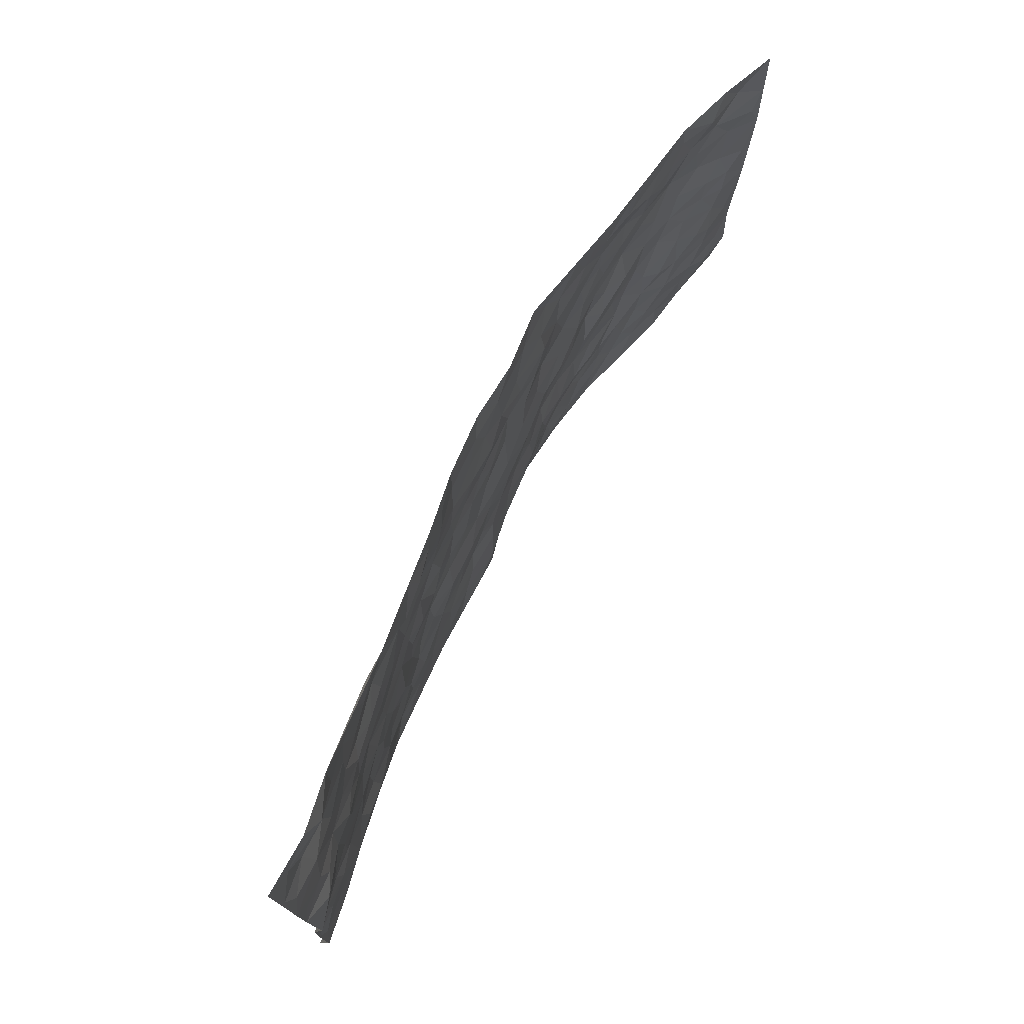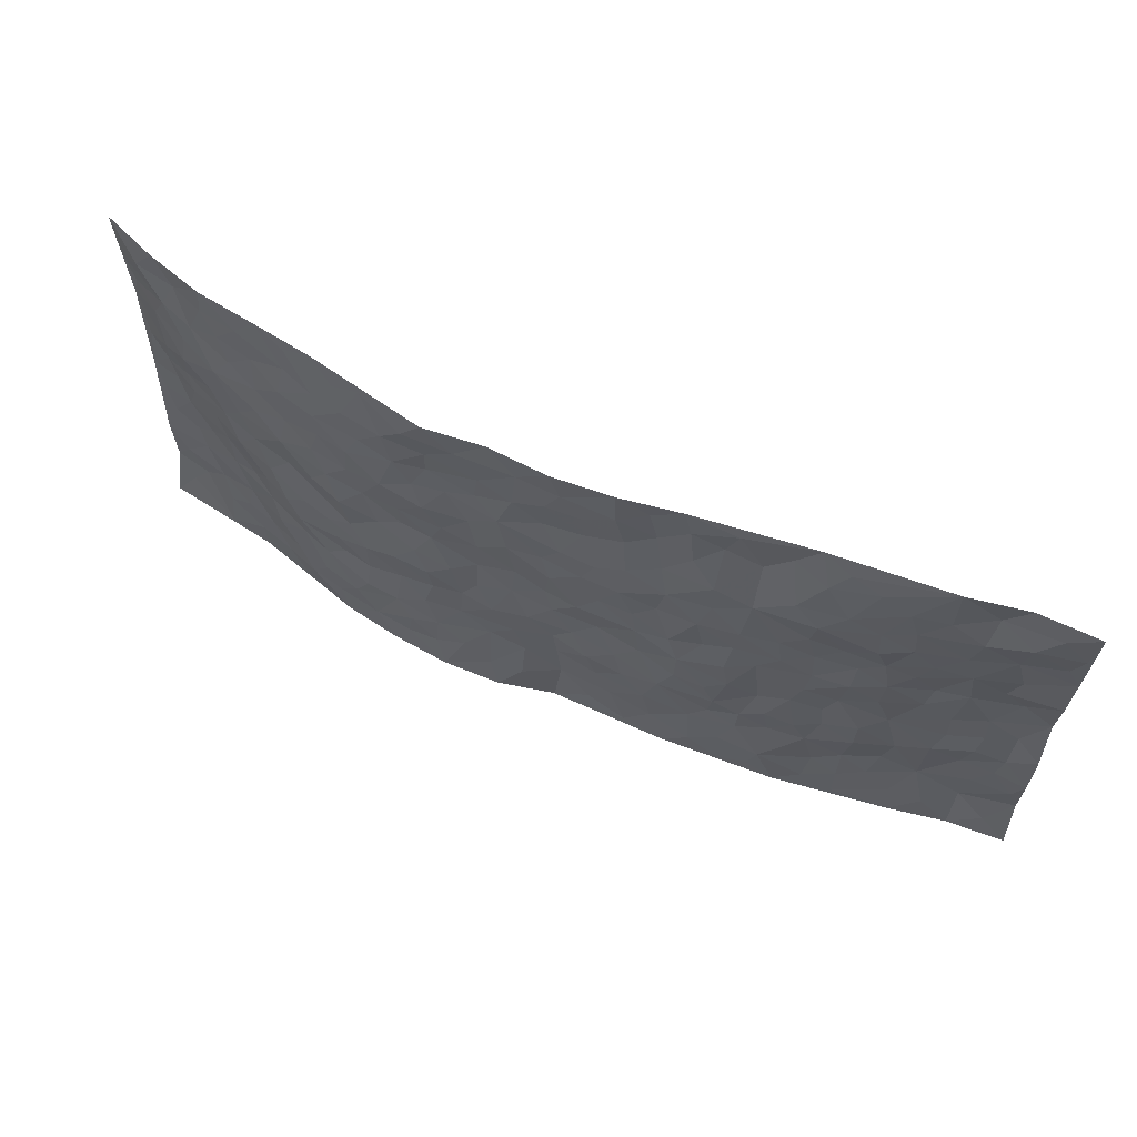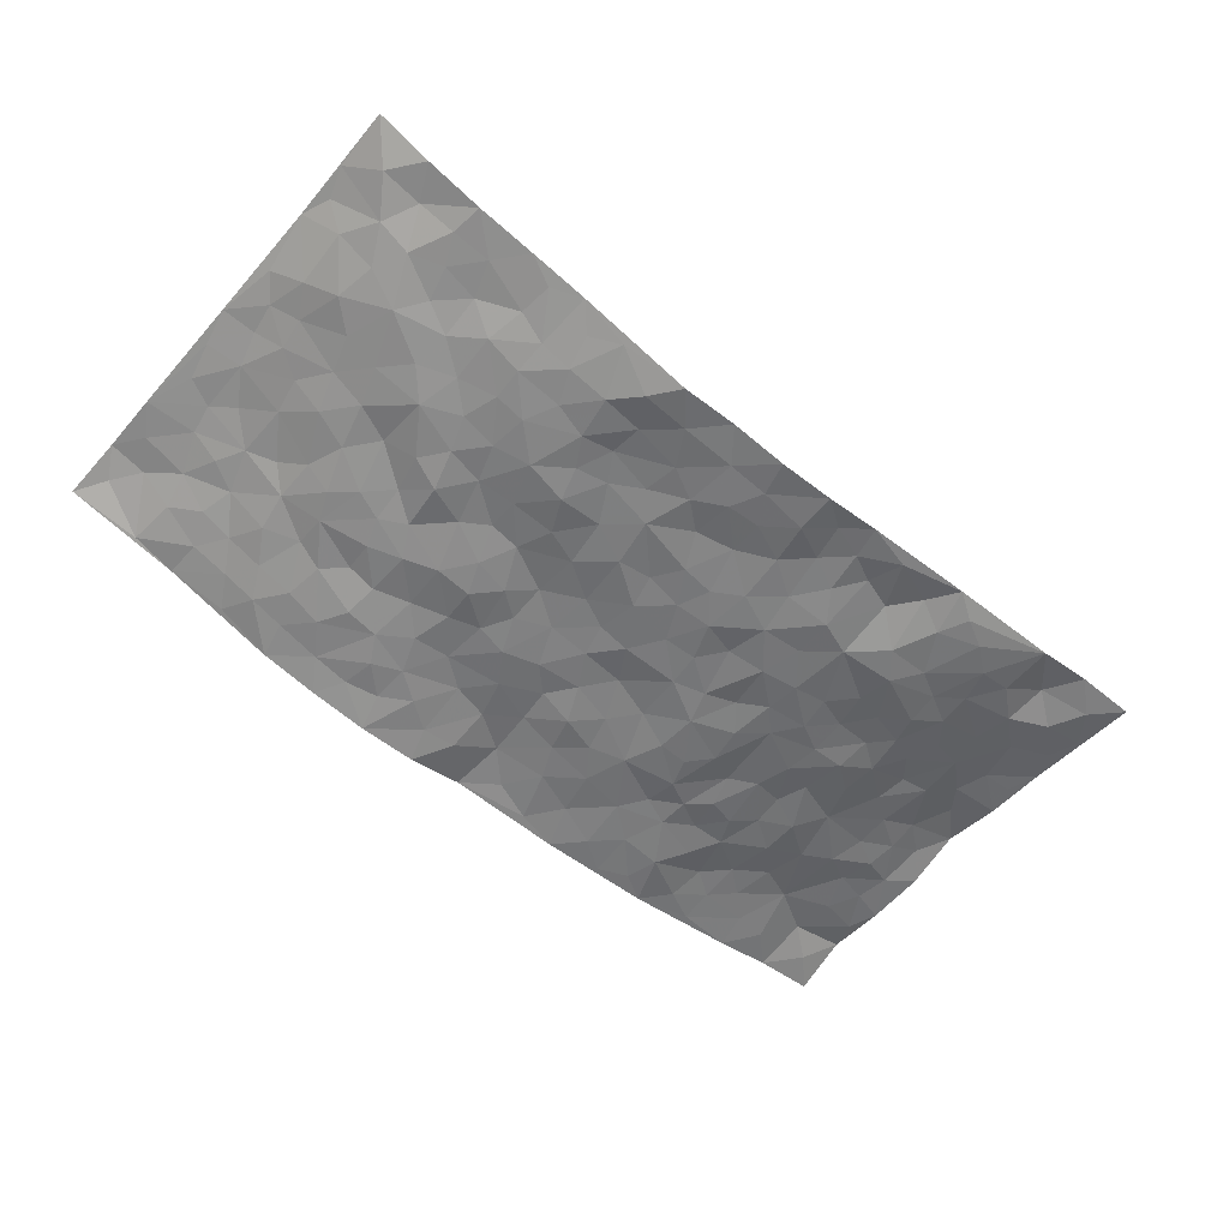
<metadata>
{"format":"obj","ext":"obj","renderer":"f3d","projection":"perspective","resolution":1024,"background":"white","views":[{"elev":73.1,"azim":-62.2,"up":"+Y"},{"elev":63.4,"azim":-155.6,"up":"+Y"},{"elev":-58.2,"azim":139.8,"up":"+Z"}]}
</metadata>
<code>
v -0.9825 0.008646 0.045
v -0.9793 0.9962 0.04231
v 0.9744 0.006119 0.07216
v 0.9665 0.996 0.1082
v -0.7942 0.3919 0.046
v -0.9709 0.4983 0.09706
v -0.8559 0.3578 0.05126
v 0.002529 0.00258 -0.03418
v -0.9772 0.2515 0.06725
v -0.92 0.3384 0.06389
v -0.7374 0.00236 0.01519
v -0.9756 0.1277 0.07796
v -0.7096 0.2921 0.02657
v -0.8594 0.004027 0.03815
v -0.8383 0.2887 0.05429
v -0.4925 0.0006714 -0.02102
v -0.9555 0.1895 0.06944
v -0.2937 0.1659 -0.02824
v -0.7755 0.3214 0.03747
v -0.86 0.1209 0.05803
v -0.9244 0.06865 0.0483
v -0.7965 0.06538 0.03267
v -0.6716 0.1263 0.02142
v -0.7243 0.07476 0.02351
v -0.8714 0.2079 0.05754
v -0.9077 0.2708 0.06316
v -0.7666 0.1766 0.04394
v -0.69 0.2091 0.03002
v -0.8598 0.4875 0.06374
v -0.9766 0.3767 0.06876
v -0.735 0.9949 0.024
v -0.5364 0.2216 -0.002856
v 0.263 0.1588 -0.05
v -0.9774 0.7469 0.07193
v -0.3677 0.392 -0.03006
v -0.7821 0.7512 0.03716
v -0.7996 0.8291 0.03471
v -0.5809 0.4416 0.005284
v -0.6001 0.6049 0.007844
v -0.4909 0.9957 0.005169
v -0.9533 0.6844 0.07207
v -0.6613 0.5615 0.01631
v -0.3917 0.7529 -0.02803
v -0.5095 0.2791 -0.009105
v -0.4596 0.2243 -0.01268
v -0.4962 0.1615 -0.0145
v -0.4493 0.6355 -0.01805
v -0.3677 0.5586 -0.02832
v 0.168 0.4743 -0.03167
v -0.3338 0.2201 -0.02461
v -0.2109 0.6099 -0.03595
v -0.3766 0.628 -0.02981
v -0.3032 0.05671 -0.0324
v -0.6291 0.709 0.002018
v -0.3956 0.1933 -0.02393
v -0.8668 0.6165 0.06777
v -0.03656 0.3484 -0.03507
v 0.05924 0.3401 -0.03743
v 0.3007 0.4519 -0.04451
v -0.09478 0.5511 -0.03919
v -0.1654 0.5553 -0.04025
v 0.09379 0.6301 -0.04508
v -0.6328 0.3455 0.008695
v -0.7456 0.5728 0.04139
v -0.9499 0.8077 0.06206
v -0.5588 0.1281 0.003272
v -0.369 0.01116 -0.0284
v -0.7924 0.4653 0.04712
v -0.6154 0.1714 0.01558
v -0.6162 0.01798 -0.001606
v -0.2455 0.0009452 -0.03573
v -0.6155 0.08759 0.007063
v -0.5481 0.05248 -0.009677
v -0.4333 0.03637 -0.02475
v -0.4532 0.1032 -0.02664
v -0.888 0.6843 0.06559
v -0.9703 0.8715 0.05641
v -0.7345 0.5081 0.03551
v -0.0004364 0.9971 -0.05515
v -0.8015 0.6737 0.04375
v -0.5613 0.3142 0.001722
v -0.5129 0.4601 -0.00891
v 0.00743 0.5712 -0.04374
v -0.04857 0.4828 -0.03953
v 0.004751 0.4201 -0.03627
v -0.1229 0.1279 -0.03359
v -0.5699 0.6695 0.0003356
v -0.9076 0.5612 0.08433
v -0.7321 0.6897 0.02753
v -0.449 0.2961 -0.01852
v -0.6309 0.2665 0.009774
v -0.5023 0.6877 -0.01225
v -0.1729 0.4842 -0.03902
v -0.2628 0.435 -0.04082
v -0.6473 0.6481 0.01335
v -0.008658 0.1172 -0.02447
v -0.416 0.5091 -0.02212
v -0.3436 0.2869 -0.0318
v -0.2409 0.5027 -0.03782
v -0.1799 0.3813 -0.03092
v -0.9748 0.6213 0.07693
v -0.7042 0.6217 0.0268
v -0.8099 0.5783 0.05165
v -0.3637 0.1091 -0.02757
v -0.5222 0.5322 -0.008366
v -0.6815 0.4051 0.02369
v -0.1287 0.3238 -0.03483
v -0.148 0.249 -0.03642
v -0.5182 0.6108 -0.005863
v 0.1101 0.7284 -0.04695
v -0.001488 0.2152 -0.02872
v -0.07095 0.2731 -0.04087
v 0.006606 0.2887 -0.03208
v -0.4286 0.3627 -0.01498
v -0.1957 0.1832 -0.03474
v -0.6538 0.4869 0.01417
v -0.5557 0.3803 0.00243
v -0.4917 0.3907 -0.009145
v -0.308 0.523 -0.02894
v -0.2587 0.3492 -0.03725
v -0.356 0.466 -0.03155
v -0.2258 0.27 -0.0353
v -0.08964 0.4114 -0.03007
v -0.5955 0.5306 0.0002219
v -0.09021 0.1981 -0.03415
v -0.2133 0.09278 -0.03053
v -0.3991 0.2572 -0.02333
v -0.9223 0.4371 0.07475
v -0.8639 0.4204 0.0584
v 0.09402 0.4234 -0.03341
v 0.2113 0.2384 -0.03794
v 0.08411 0.5176 -0.03393
v 0.02069 0.4884 -0.035
v 0.1684 0.3937 -0.03865
v 0.7866 0.4971 0.04448
v 0.2223 0.4347 -0.04443
v 0.2693 0.3143 -0.04205
v 0.1624 0.5676 -0.03821
v 0.1227 0.9973 -0.04719
v -0.2941 0.6184 -0.0381
v 0.4263 0.8809 -0.03463
v 0.4883 0.9991 -0.009636
v -0.2152 0.78 -0.03547
v -0.05882 0.863 -0.04385
v -0.3223 0.3473 -0.03604
v -0.4602 0.5649 -0.01819
v -0.07258 0.05277 -0.02824
v -0.1575 0.02185 -0.03362
v 0.1229 0.004557 -0.06259
v 0.01332 0.8588 -0.04637
v -0.01606 0.6992 -0.04379
v 0.4265 0.1973 -0.04441
v 0.3448 0.2903 -0.03789
v 0.5928 0.5271 -0.004804
v 0.5287 0.547 -0.02601
v 0.4602 0.1355 -0.04046
v 0.526 0.2275 -0.02393
v 0.4182 0.3616 -0.0408
v 0.02381 0.6404 -0.04103
v -0.05879 0.627 -0.0422
v -0.147 0.7289 -0.0421
v -0.08643 0.6925 -0.04333
v -0.06013 0.7902 -0.0372
v -0.1366 0.6322 -0.04487
v 0.02162 0.7737 -0.03775
v 0.2453 0.9976 -0.05982
v -0.01936 0.9254 -0.04912
v -0.2703 0.8454 -0.02859
v -0.2 0.879 -0.02972
v -0.3174 0.7805 -0.03593
v -0.2461 0.9973 -0.02541
v -0.229 0.6951 -0.04169
v -0.3188 0.6992 -0.03301
v -0.1406 0.8286 -0.0379
v -0.124 0.9971 -0.04559
v 0.22 0.7457 -0.03897
v 0.1759 0.667 -0.04078
v 0.3302 0.5954 -0.03979
v 0.2638 0.5233 -0.0368
v 0.2688 0.6659 -0.05033
v 0.4279 0.7451 -0.03977
v 0.3593 0.6835 -0.04637
v 0.2884 0.7332 -0.04386
v 0.0683 0.9278 -0.04664
v 0.07934 0.822 -0.0448
v 0.1462 0.857 -0.04625
v 0.2518 0.873 -0.04582
v 0.324 0.7935 -0.04552
v 0.2348 0.5957 -0.04277
v -0.8817 0.8647 0.04151
v -0.6835 0.8147 0.014
v -0.8674 0.7731 0.05576
v -0.8554 0.9956 0.04531
v -0.9212 0.9371 0.04279
v -0.8086 0.9182 0.04905
v -0.7344 0.8831 0.02319
v -0.6076 0.9274 0.001699
v -0.6641 0.8838 0.008844
v -0.6886 0.7442 0.01552
v -0.5623 0.8128 -0.006579
v -0.6235 0.7795 0.004043
v -0.5131 0.8995 -0.007961
v -0.3921 0.8757 -0.004048
v -0.5473 0.9585 -0.0006371
v -0.4666 0.8152 -0.02111
v -0.4439 0.9338 0.0008613
v -0.3473 0.9712 -0.01664
v -0.5145 0.7596 -0.02074
v -0.3209 0.8997 -0.01174
v -0.2598 0.9294 -0.02332
v 0.1576 0.7843 -0.04184
v 0.2566 0.8043 -0.03849
v 0.1888 0.9322 -0.05263
v 0.3956 0.8128 -0.03918
v 0.3392 0.8809 -0.04827
v 0.3811 0.9826 -0.0334
v 0.29 0.9371 -0.05657
v 0.4417 0.9486 -0.02415
v 0.3842 0.4937 -0.03509
v 0.3289 0.5292 -0.03362
v 0.4881 0.6046 -0.03271
v 0.4358 0.6652 -0.03542
v 0.4098 0.5884 -0.03351
v 0.357 0.1912 -0.04826
v 0.4854 0.3346 -0.03165
v 0.4641 0.5225 -0.04022
v 0.3506 0.3884 -0.04682
v -0.1257 0.9132 -0.04494
v -0.1845 0.9566 -0.03267
v 0.324 0.1346 -0.05468
v 0.612 0.01477 -3.182e-05
v 0.2036 0.3341 -0.04074
v 0.2742 0.3855 -0.0497
v 0.5855 0.248 -0.009618
v 0.7348 0.9991 0.02722
v 0.9685 0.2521 0.09525
v 0.4953 0.8135 -0.02888
v 0.7186 0.4874 0.01492
v 0.4919 0.748 -0.02956
v 0.9648 0.5006 0.1067
v 0.6682 0.2946 0.01188
v 0.5115 0.4683 -0.02013
v 0.771 0.3118 0.04922
v 0.5645 0.4161 -0.01896
v 0.4928 0.001687 -0.03351
v 0.09181 0.2523 -0.03807
v 0.5087 0.077 -0.02992
v 0.1365 0.3195 -0.043
v 0.4202 0.2669 -0.03529
v 0.8637 0.2661 0.07792
v 0.6432 0.4623 -0.002214
v 0.5809 0.08209 -0.01599
v 0.4524 0.4259 -0.03253
v 0.6107 0.372 -0.01329
v 0.29 0.2335 -0.04454
v 0.4814 0.2717 -0.02493
v 0.267 0.08016 -0.05472
v 0.3707 0.003505 -0.05446
v 0.2473 0.004536 -0.06677
v 0.2031 0.1162 -0.05283
v 0.07003 0.1699 -0.03275
v 0.1473 0.19 -0.03643
v 0.614 0.1477 -0.004673
v 0.7712 0.4234 0.04342
v 0.7422 0.222 0.04197
v 0.6504 0.08104 0.008628
v 0.6687 0.385 0.009366
v 0.7131 0.3399 0.03157
v 0.8749 0.327 0.08224
v 0.7445 0.5677 0.0243
v 0.6894 0.1462 0.02238
v 0.7588 0.1511 0.04147
v 0.8303 0.3683 0.06968
v 0.931 0.3506 0.09302
v 0.8755 0.439 0.07963
v 0.5854 0.313 -0.01651
v 0.815 0.1076 0.05539
v 0.3355 0.06472 -0.05126
v 0.4148 0.06967 -0.04383
v 0.07173 0.07931 -0.0471
v 0.144 0.07372 -0.05229
v 0.9621 0.748 0.1131
v 0.7287 0.08012 0.03176
v 0.6558 0.2162 0.006062
v 0.9483 0.4255 0.09966
v 0.8949 0.5093 0.08747
v 0.8014 0.2513 0.05628
v 0.537 0.1484 -0.02687
v 0.7309 0.002249 0.03504
v 0.5063 0.3942 -0.02701
v 0.9319 0.06507 0.08519
v 0.9683 0.1275 0.09949
v 0.8315 0.1814 0.06819
v 0.8889 0.1255 0.08387
v 0.8254 0.01123 0.05082
v 0.9278 0.1895 0.08835
v 0.6677 0.5561 0.002862
v 0.6939 0.6333 0.007183
v 0.5898 0.637 -0.0194
v 0.826 0.6907 0.04145
v 0.6346 0.7725 -0.001336
v 0.9437 0.6243 0.1013
v 0.7677 0.6418 0.02727
v 0.8487 0.595 0.06287
v 0.7368 0.7443 0.01394
v 0.8396 0.5304 0.06104
v 0.9049 0.5739 0.08783
v 0.8861 0.6586 0.07048
v 0.6438 0.6934 -0.005278
v 0.5692 0.7251 -0.01575
v 0.5139 0.6756 -0.02732
v 0.8511 0.8515 0.05614
v 0.7135 0.8716 0.02068
v 0.8121 0.7763 0.03981
v 0.8913 0.7768 0.07349
v 0.7813 0.8442 0.03328
v 0.9617 0.872 0.1094
v 0.6961 0.8028 0.01544
v 0.9404 0.8097 0.1031
v 0.7428 0.932 0.02767
v 0.8528 0.9971 0.0631
v 0.6114 0.9995 0.009082
v 0.8169 0.9248 0.05825
v 0.903 0.9263 0.07384
v 0.6627 0.9354 0.01319
v 0.5579 0.9025 -0.004766
v 0.4939 0.8825 -0.02122
v 0.5505 0.9708 -0.00306
v 0.5736 0.8236 -0.01413
v 0.6376 0.8615 0.008819
f 29 6 128
f 12 21 20
f 26 10 9
f 55 45 46
f 27 19 15
f 26 9 17
f 101 6 88
f 12 1 21
f 7 15 19
f 125 86 96
f 84 123 85
f 129 29 128
f 25 27 15
f 12 20 17
f 73 75 66
f 22 14 11
f 26 17 25
f 9 12 17
f 25 15 26
f 5 129 7
f 52 146 48
f 55 18 50
f 7 19 5
f 20 27 25
f 124 82 105
f 41 76 34
f 20 14 22
f 14 20 21
f 14 21 1
f 24 22 11
f 24 27 22
f 72 66 69
f 69 32 91
f 70 24 11
f 24 23 27
f 17 20 25
f 27 20 22
f 10 15 7
f 10 26 15
f 23 28 27
f 27 13 19
f 28 23 69
f 13 27 28
f 119 121 94
f 10 7 129
f 6 30 128
f 9 10 30
f 36 192 80
f 80 102 89
f 118 81 44
f 64 103 78
f 115 126 86
f 45 32 46
f 91 63 13
f 129 68 29
f 95 87 54
f 95 54 199
f 202 40 204
f 82 97 105
f 29 88 6
f 18 55 104
f 148 126 71
f 38 82 124
f 50 18 122
f 117 82 38
f 5 19 106
f 82 117 118
f 80 64 102
f 127 45 55
f 194 77 190
f 98 35 114
f 39 124 105
f 127 50 98
f 106 19 13
f 66 75 46
f 39 95 42
f 63 117 38
f 95 89 102
f 101 56 76
f 51 140 99
f 18 53 126
f 62 83 132
f 45 127 90
f 112 113 57
f 103 29 68
f 130 85 58
f 109 39 105
f 35 94 121
f 113 246 58
f 151 165 163
f 120 100 94
f 114 127 98
f 192 190 65
f 95 39 87
f 36 191 37
f 67 104 74
f 56 101 88
f 13 63 106
f 192 34 76
f 268 241 243
f 108 115 125
f 93 84 60
f 133 84 85
f 156 288 157
f 101 76 41
f 80 103 64
f 105 97 146
f 99 61 51
f 92 109 47
f 125 96 111
f 158 227 153
f 75 104 55
f 69 66 32
f 81 91 32
f 106 78 68
f 42 64 78
f 77 34 65
f 24 70 72
f 75 73 16
f 16 71 67
f 2 34 77
f 13 28 91
f 103 56 88
f 56 80 76
f 72 69 23
f 11 16 70
f 16 73 70
f 16 67 74
f 115 18 126
f 24 72 23
f 73 72 70
f 16 74 75
f 72 73 66
f 32 45 44
f 84 83 60
f 66 46 32
f 78 106 116
f 117 63 81
f 67 53 104
f 103 68 78
f 69 91 28
f 36 80 89
f 106 38 116
f 106 68 5
f 81 118 117
f 62 132 138
f 32 44 81
f 53 67 71
f 57 58 85
f 123 100 107
f 93 60 61
f 33 230 224
f 8 96 147
f 132 133 130
f 140 48 119
f 93 100 123
f 122 98 50
f 164 60 160
f 53 71 126
f 125 112 108
f 193 194 195
f 75 55 46
f 63 91 81
f 56 103 80
f 196 198 31
f 18 104 53
f 121 48 97
f 38 106 63
f 118 97 82
f 97 35 121
f 51 172 140
f 130 134 49
f 87 39 109
f 288 252 263
f 97 114 35
f 47 43 92
f 57 113 58
f 248 130 58
f 34 101 41
f 114 90 127
f 116 124 42
f 145 94 35
f 118 114 97
f 167 79 175
f 98 145 35
f 85 123 57
f 43 47 52
f 199 36 89
f 42 78 116
f 159 83 62
f 88 29 103
f 74 104 75
f 118 44 90
f 173 140 172
f 42 95 102
f 190 192 37
f 65 190 77
f 89 95 199
f 125 111 112
f 92 87 109
f 18 115 122
f 177 180 176
f 112 57 107
f 109 105 146
f 93 94 100
f 285 286 275
f 96 86 147
f 137 232 131
f 57 123 107
f 87 92 208
f 49 134 136
f 132 130 49
f 161 164 162
f 50 127 55
f 122 108 107
f 122 107 100
f 48 140 52
f 118 90 114
f 99 119 94
f 123 84 93
f 36 37 192
f 48 121 119
f 120 122 100
f 39 42 124
f 38 124 116
f 248 58 246
f 44 45 90
f 98 122 120
f 146 52 47
f 94 93 99
f 168 209 170
f 212 183 188
f 202 197 200
f 42 102 64
f 107 108 112
f 99 93 61
f 8 280 96
f 112 111 113
f 125 115 86
f 115 108 122
f 128 30 10
f 5 68 129
f 10 129 128
f 132 49 138
f 83 84 133
f 130 133 85
f 83 133 132
f 248 134 130
f 156 152 224
f 151 110 165
f 212 186 211
f 153 224 249
f 254 251 244
f 246 261 262
f 225 158 249
f 49 136 179
f 185 184 150
f 214 188 181
f 181 188 182
f 161 163 174
f 143 170 172
f 110 211 185
f 184 79 167
f 174 228 169
f 62 110 159
f 163 150 144
f 210 169 229
f 170 143 168
f 176 211 110
f 98 120 145
f 94 145 120
f 48 146 97
f 109 146 47
f 148 86 126
f 147 86 148
f 71 8 148
f 8 147 148
f 244 276 254
f 232 136 134
f 174 143 161
f 60 83 160
f 163 162 151
f 159 160 83
f 261 281 262
f 259 281 149
f 219 220 59
f 246 113 111
f 33 255 131
f 157 256 152
f 137 255 153
f 230 278 279
f 262 260 33
f 154 155 242
f 131 255 137
f 248 131 232
f 281 280 149
f 259 258 278
f 220 179 59
f 159 151 160
f 162 160 151
f 164 61 60
f 228 174 144
f 144 174 163
f 159 110 151
f 161 172 164
f 186 184 185
f 161 162 163
f 61 164 51
f 160 162 164
f 187 217 213
f 150 163 165
f 205 202 200
f 79 184 139
f 170 43 173
f 174 169 143
f 161 143 172
f 167 144 150
f 176 180 183
f 172 170 173
f 223 226 221
f 185 150 165
f 99 140 119
f 207 206 203
f 172 51 164
f 43 52 173
f 173 52 140
f 167 175 228
f 228 229 169
f 210 168 169
f 177 110 62
f 189 138 179
f 62 138 177
f 136 232 233
f 181 182 222
f 150 184 167
f 178 180 189
f 49 179 138
f 177 138 189
f 180 178 182
f 178 179 220
f 307 308 304
f 222 223 221
f 215 187 188
f 176 183 212
f 187 213 186
f 214 215 188
f 185 211 186
f 237 181 239
f 182 188 183
f 110 185 165
f 216 215 141
f 211 176 212
f 182 183 180
f 176 110 177
f 213 184 186
f 178 189 179
f 177 189 180
f 195 190 37
f 197 198 200
f 195 194 190
f 34 192 65
f 80 192 76
f 37 196 195
f 194 2 77
f 193 2 194
f 196 37 191
f 31 193 195
f 198 196 191
f 31 195 196
f 199 201 191
f 197 204 31
f 198 191 201
f 31 198 197
f 201 199 54
f 36 199 191
f 54 208 201
f 208 43 205
f 208 54 87
f 198 201 200
f 206 205 203
f 43 170 203
f 210 207 209
f 40 202 206
f 31 204 40
f 197 202 204
f 208 205 200
f 43 203 205
f 205 206 202
f 203 209 207
f 171 40 207
f 40 206 207
f 208 200 201
f 43 208 92
f 170 209 203
f 168 143 169
f 207 210 171
f 168 210 209
f 188 187 212
f 212 187 186
f 166 139 213
f 184 213 139
f 237 214 181
f 215 214 141
f 216 141 218
f 213 217 166
f 142 166 216
f 217 216 166
f 187 215 217
f 216 217 215
f 237 141 214
f 142 216 218
f 223 222 182
f 179 136 59
f 223 220 219
f 267 238 251
f 237 327 141
f 223 182 178
f 158 290 253
f 220 223 178
f 59 233 227
f 233 59 136
f 248 246 131
f 153 249 158
f 251 254 267
f 223 219 226
f 111 261 246
f 297 251 238
f 276 256 157
f 167 228 144
f 229 228 175
f 175 171 229
f 229 171 210
f 260 257 33
f 265 271 272
f 266 289 283
f 269 243 250
f 249 224 152
f 266 283 271
f 227 233 137
f 253 227 158
f 325 313 320
f 135 264 275
f 310 329 239
f 270 298 297
f 249 256 225
f 275 273 269
f 311 222 221
f 155 154 299
f 234 276 157
f 310 311 299
f 222 239 181
f 221 226 155
f 266 263 252
f 242 290 244
f 264 273 275
f 273 264 243
f 242 244 154
f 276 290 225
f 288 234 157
f 240 282 302
f 275 286 306
f 225 290 158
f 234 263 284
f 241 254 276
f 233 232 137
f 137 153 227
f 264 135 238
f 244 251 154
f 260 259 257
f 227 253 219
f 33 224 255
f 154 297 299
f 240 302 307
f 297 154 251
f 264 268 243
f 253 226 219
f 271 284 263
f 277 294 293
f 290 242 253
f 241 234 284
f 59 227 219
f 242 155 226
f 252 245 231
f 157 152 156
f 257 230 33
f 152 256 249
f 278 230 257
f 262 33 131
f 224 153 255
f 259 278 257
f 134 248 232
f 230 279 224
f 96 261 111
f 261 96 280
f 280 281 261
f 246 262 131
f 252 247 245
f 268 267 241
f 283 277 272
f 288 247 252
f 275 274 285
f 295 291 294
f 267 268 264
f 263 234 288
f 309 310 299
f 290 276 244
f 283 272 271
f 267 254 241
f 265 243 241
f 236 240 285
f 297 238 270
f 303 305 298
f 241 276 234
f 221 155 299
f 272 277 293
f 250 243 287
f 286 285 240
f 284 271 265
f 271 263 266
f 295 3 291
f 225 256 276
f 241 284 265
f 289 266 231
f 3 292 291
f 321 235 323
f 293 294 296
f 279 278 258
f 245 279 258
f 279 156 224
f 260 281 259
f 280 8 149
f 262 281 260
f 231 266 252
f 267 264 238
f 306 304 270
f 283 289 295
f 243 269 273
f 236 269 250
f 294 292 296
f 274 236 285
f 269 274 275
f 250 287 293
f 245 289 231
f 236 274 269
f 156 279 247
f 242 226 253
f 247 279 245
f 243 265 287
f 288 156 247
f 265 272 293
f 296 292 236
f 293 287 265
f 295 294 277
f 277 283 295
f 236 250 296
f 289 3 295
f 292 294 291
f 293 296 250
f 300 304 308
f 325 320 235
f 329 330 326
f 270 304 303
f 270 303 298
f 309 305 301
f 135 306 270
f 299 297 298
f 298 309 299
f 238 135 270
f 300 314 305
f 303 300 305
f 304 306 307
f 300 303 304
f 282 319 315
f 322 325 235
f 275 306 135
f 307 306 286
f 240 307 286
f 308 307 302
f 302 282 308
f 308 282 315
f 305 309 298
f 310 309 301
f 310 301 329
f 310 239 311
f 222 311 239
f 299 311 221
f 319 312 315
f 312 323 316
f 301 305 318
f 305 314 316
f 300 308 315
f 316 314 312
f 312 314 315
f 315 314 300
f 323 312 324
f 316 313 318
f 282 4 317
f 330 313 325
f 4 321 324
f 235 320 323
f 282 317 319
f 312 319 317
f 326 325 322
f 316 320 313
f 316 318 305
f 142 218 327
f 327 218 141
f 316 323 320
f 324 312 317
f 4 324 317
f 321 323 324
f 318 313 330
f 328 326 322
f 326 327 329
f 329 327 237
f 326 328 327
f 322 142 328
f 327 328 142
f 329 237 239
f 301 318 330
f 326 330 325
f 330 329 301

</code>
